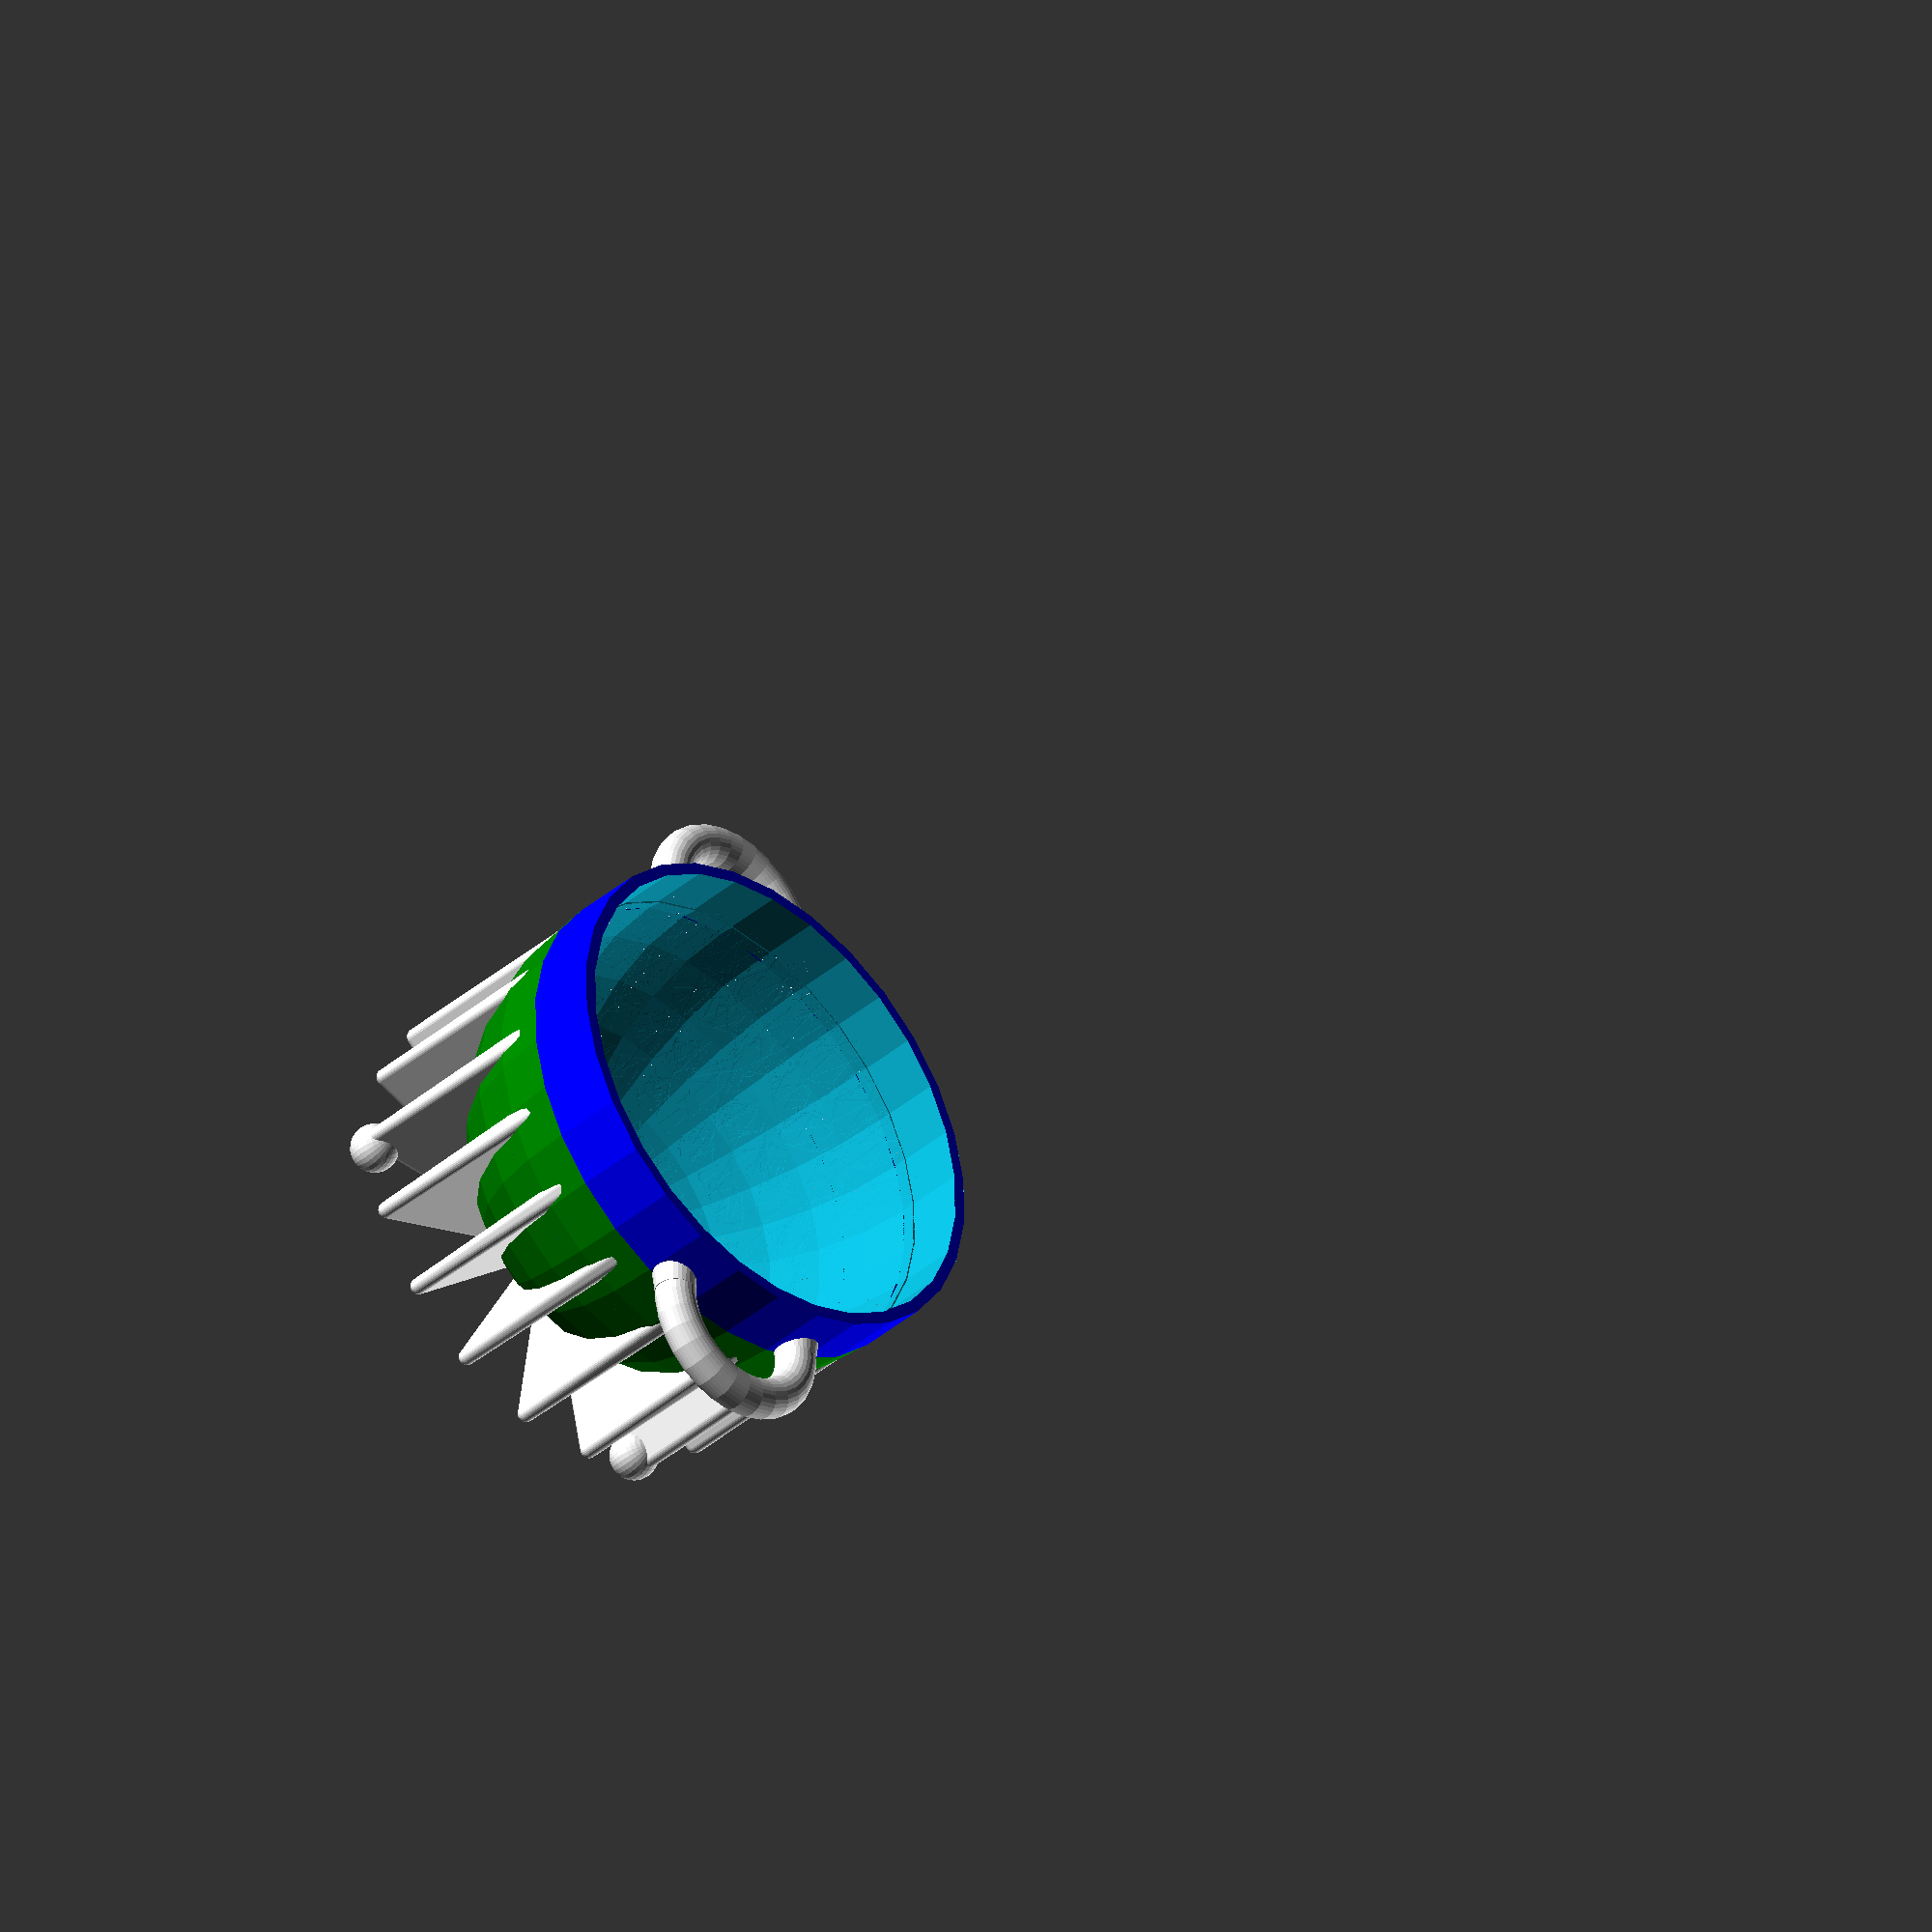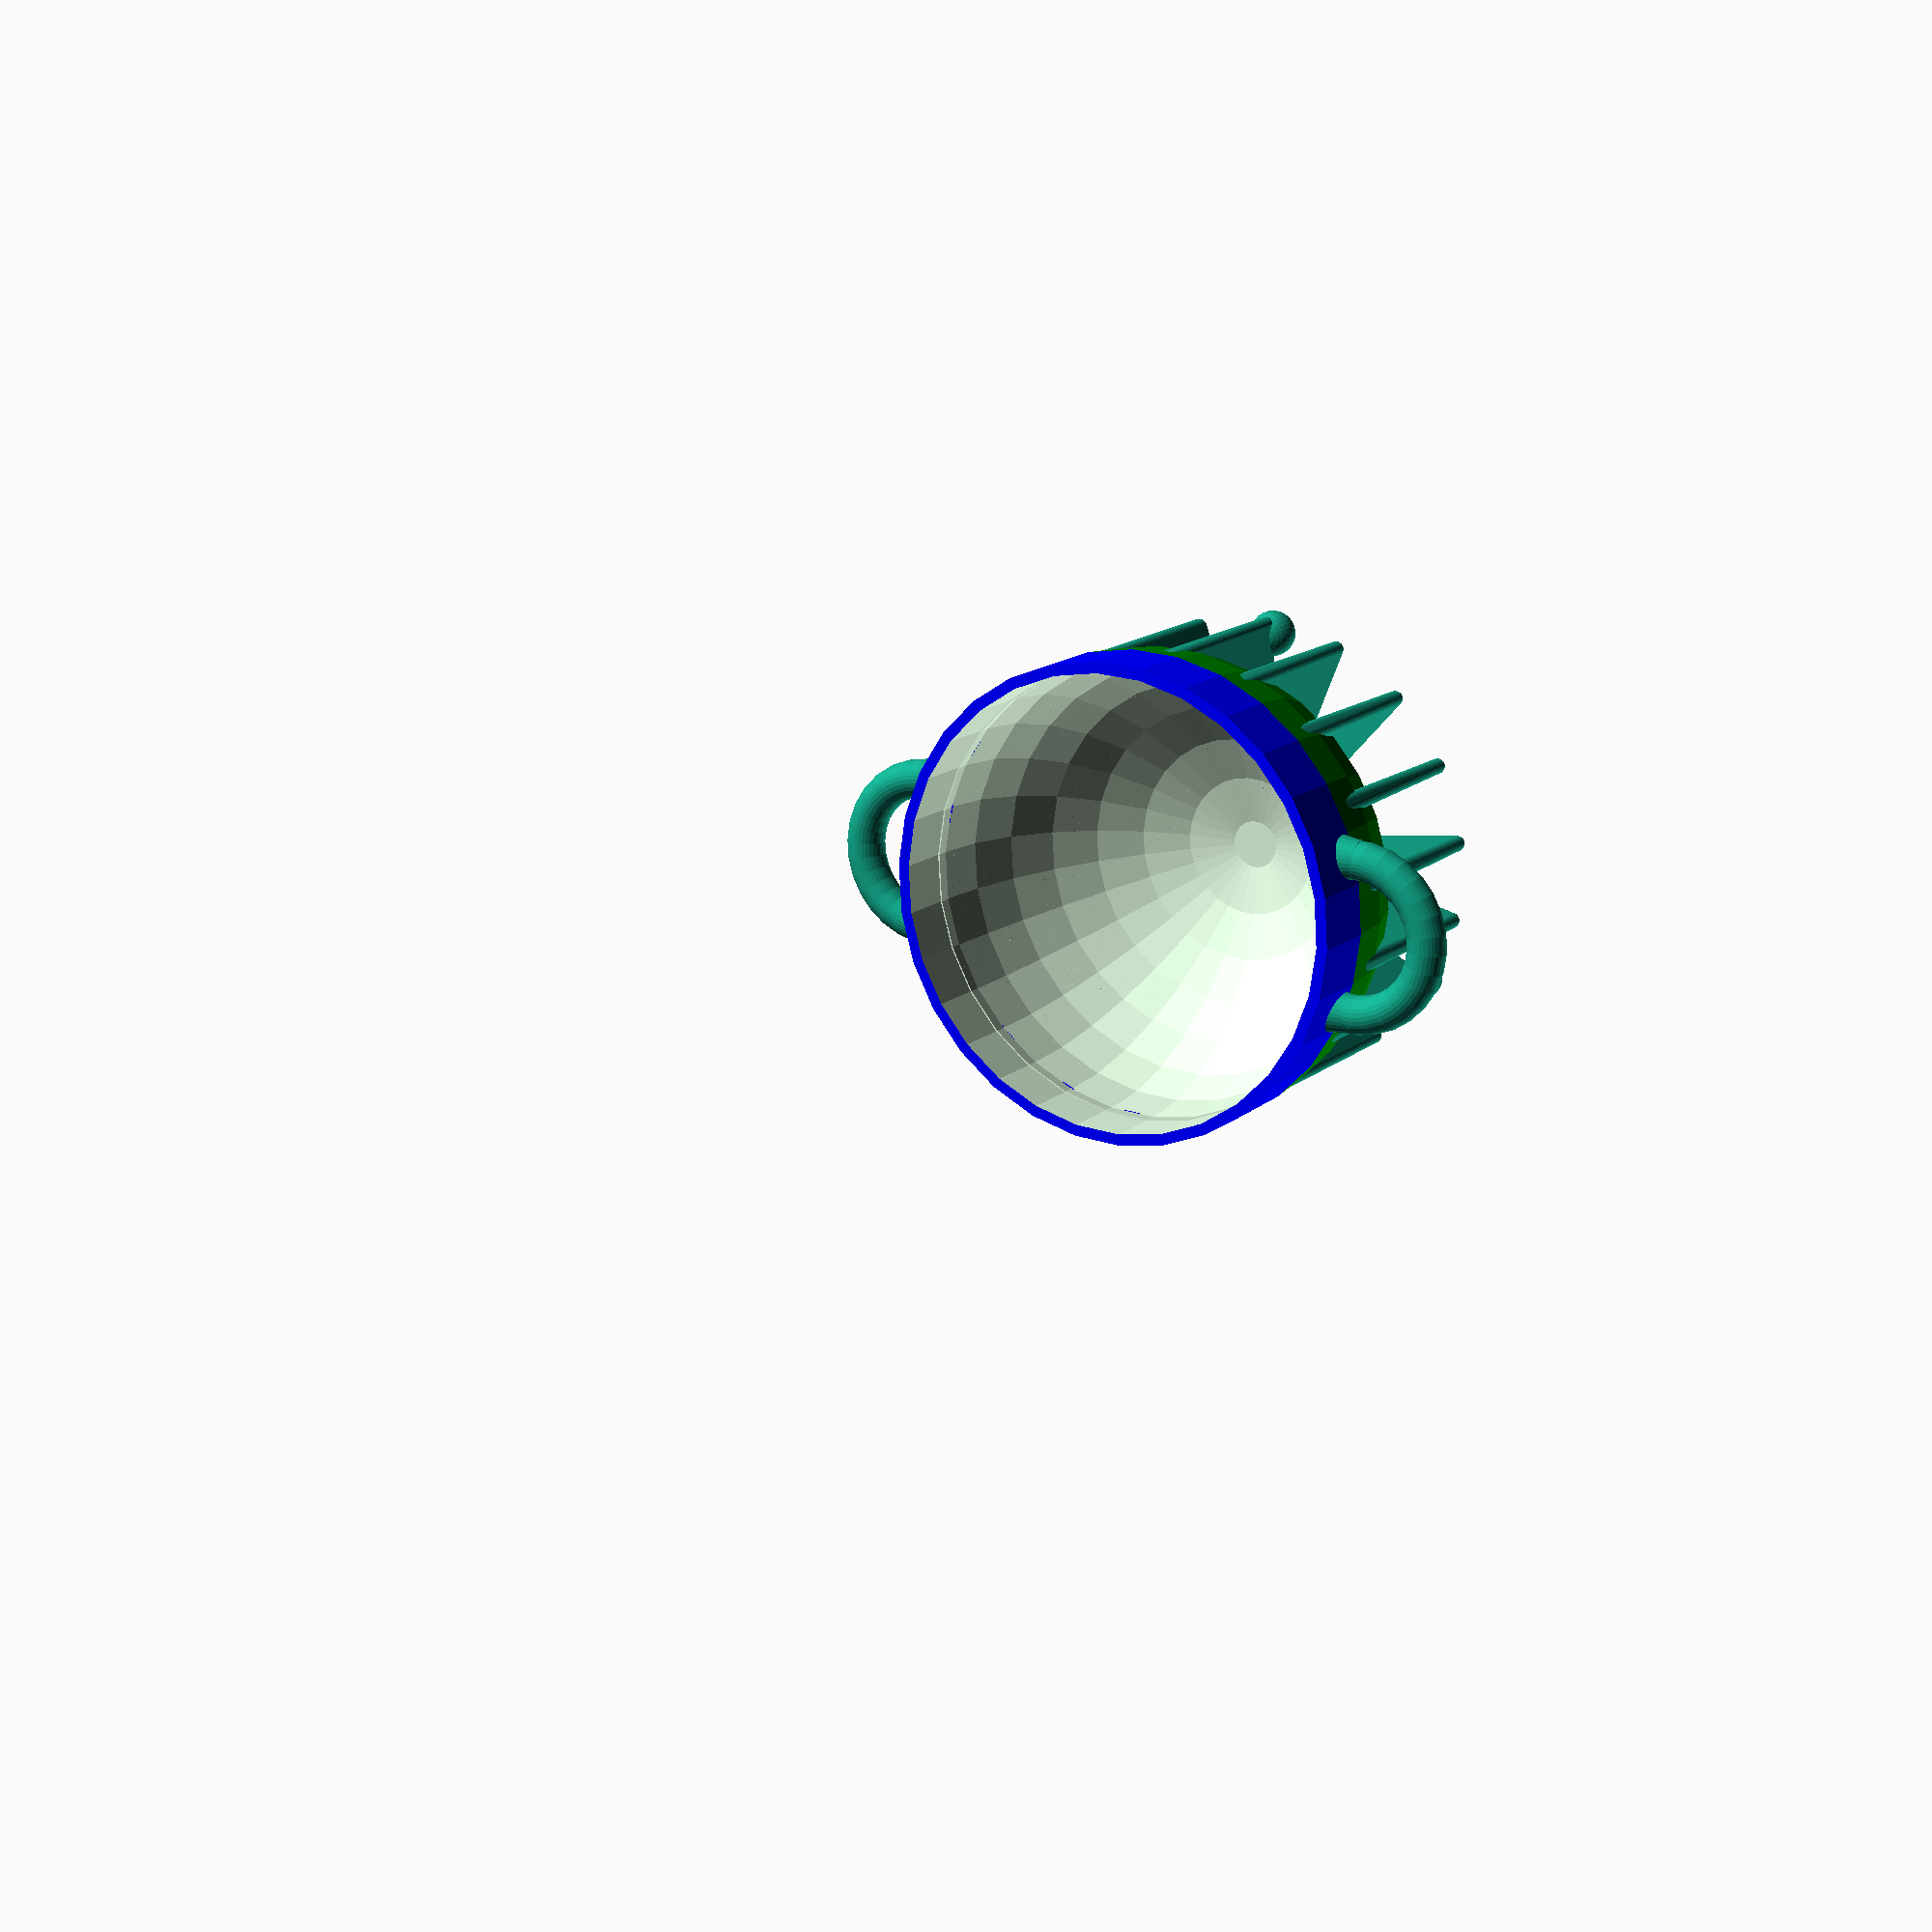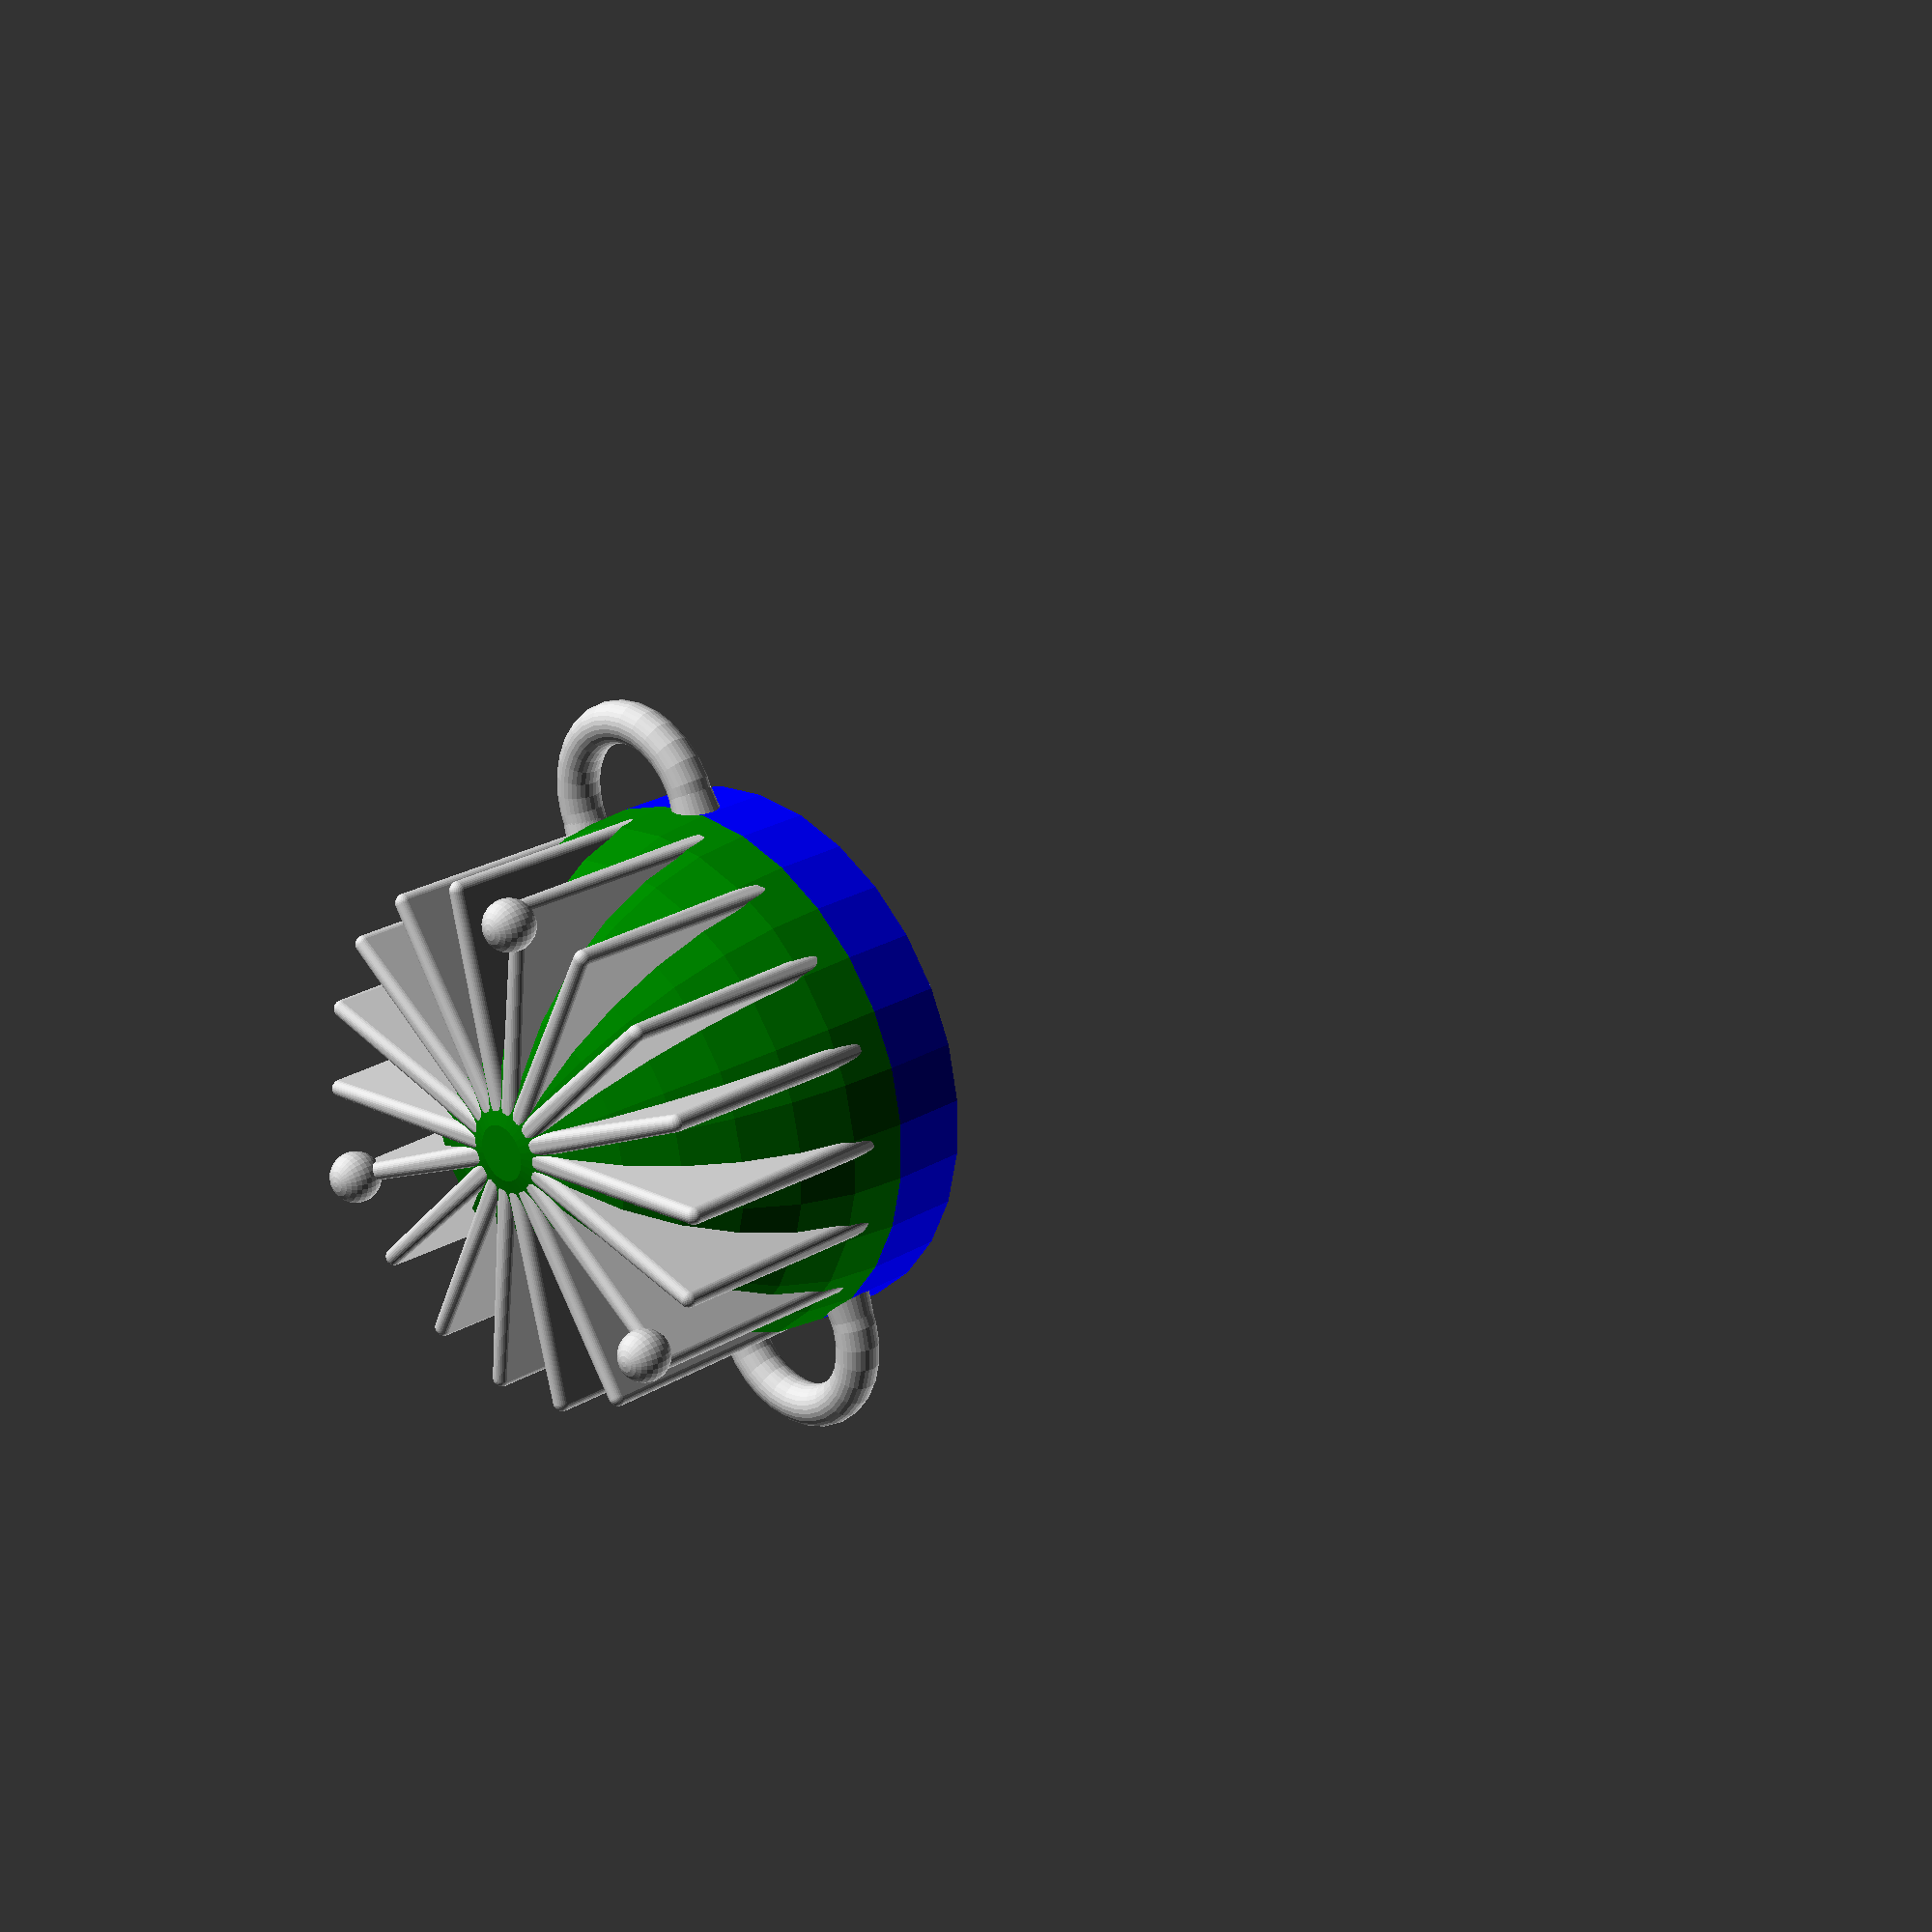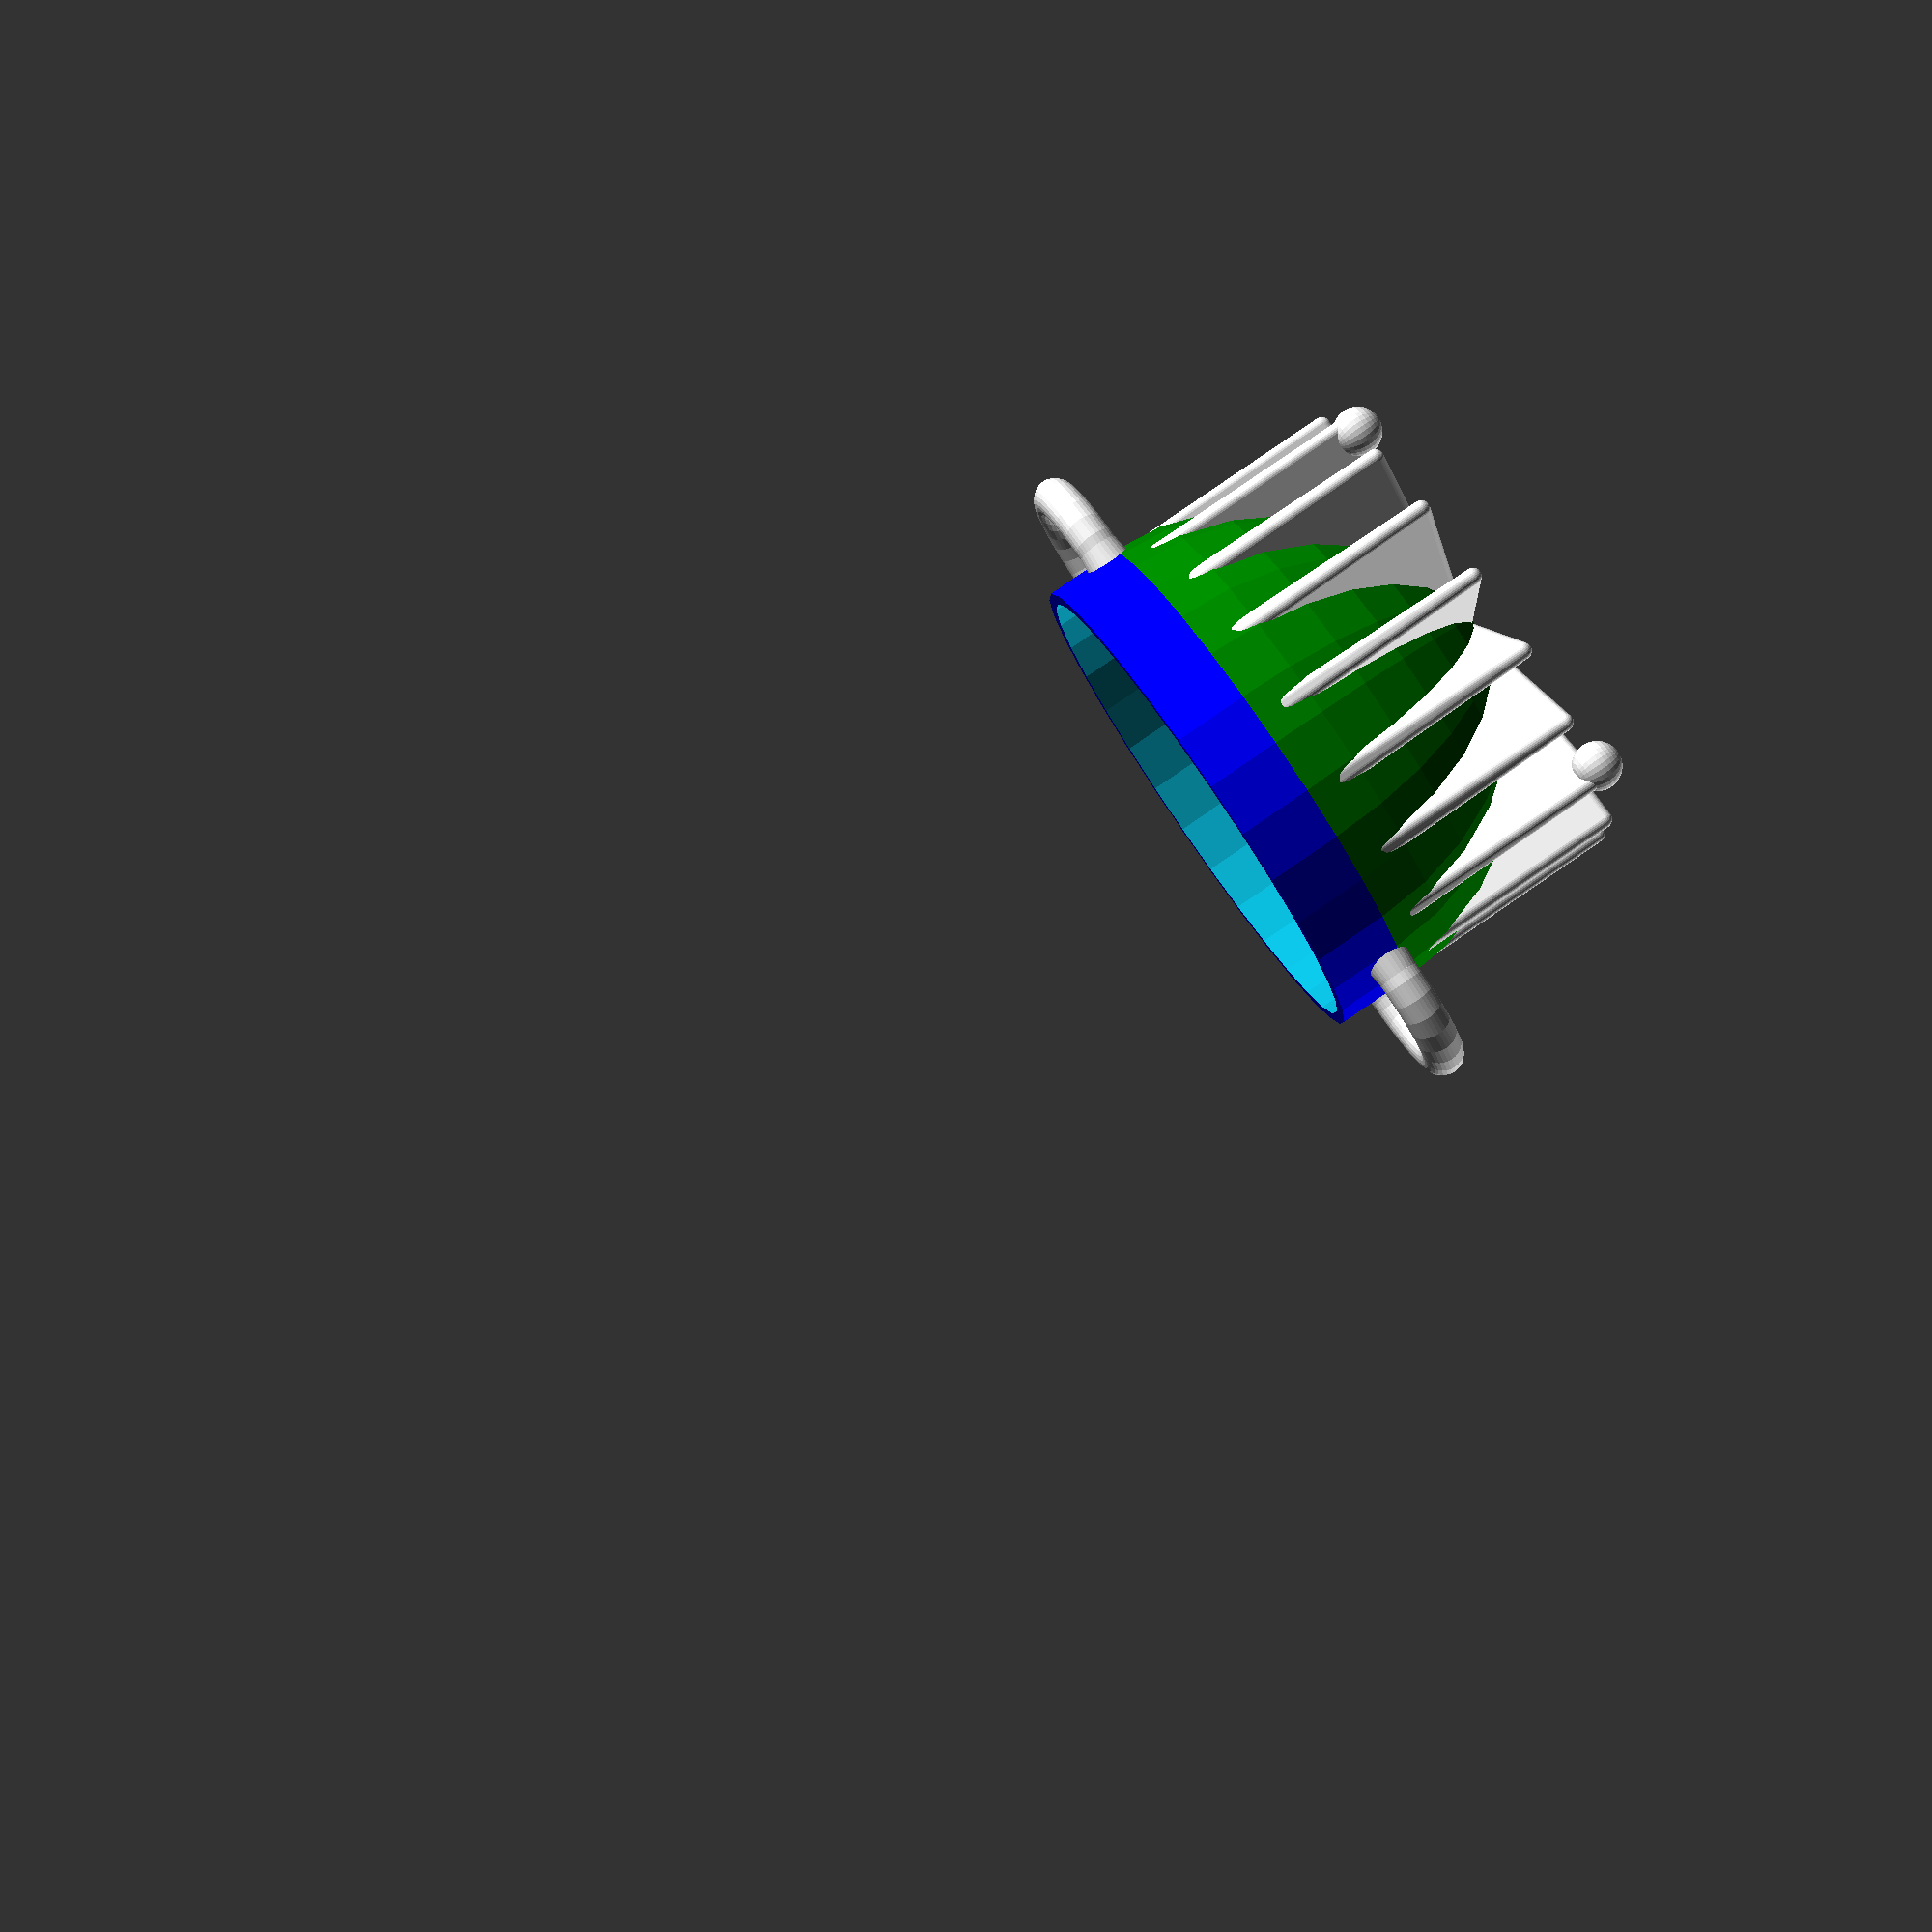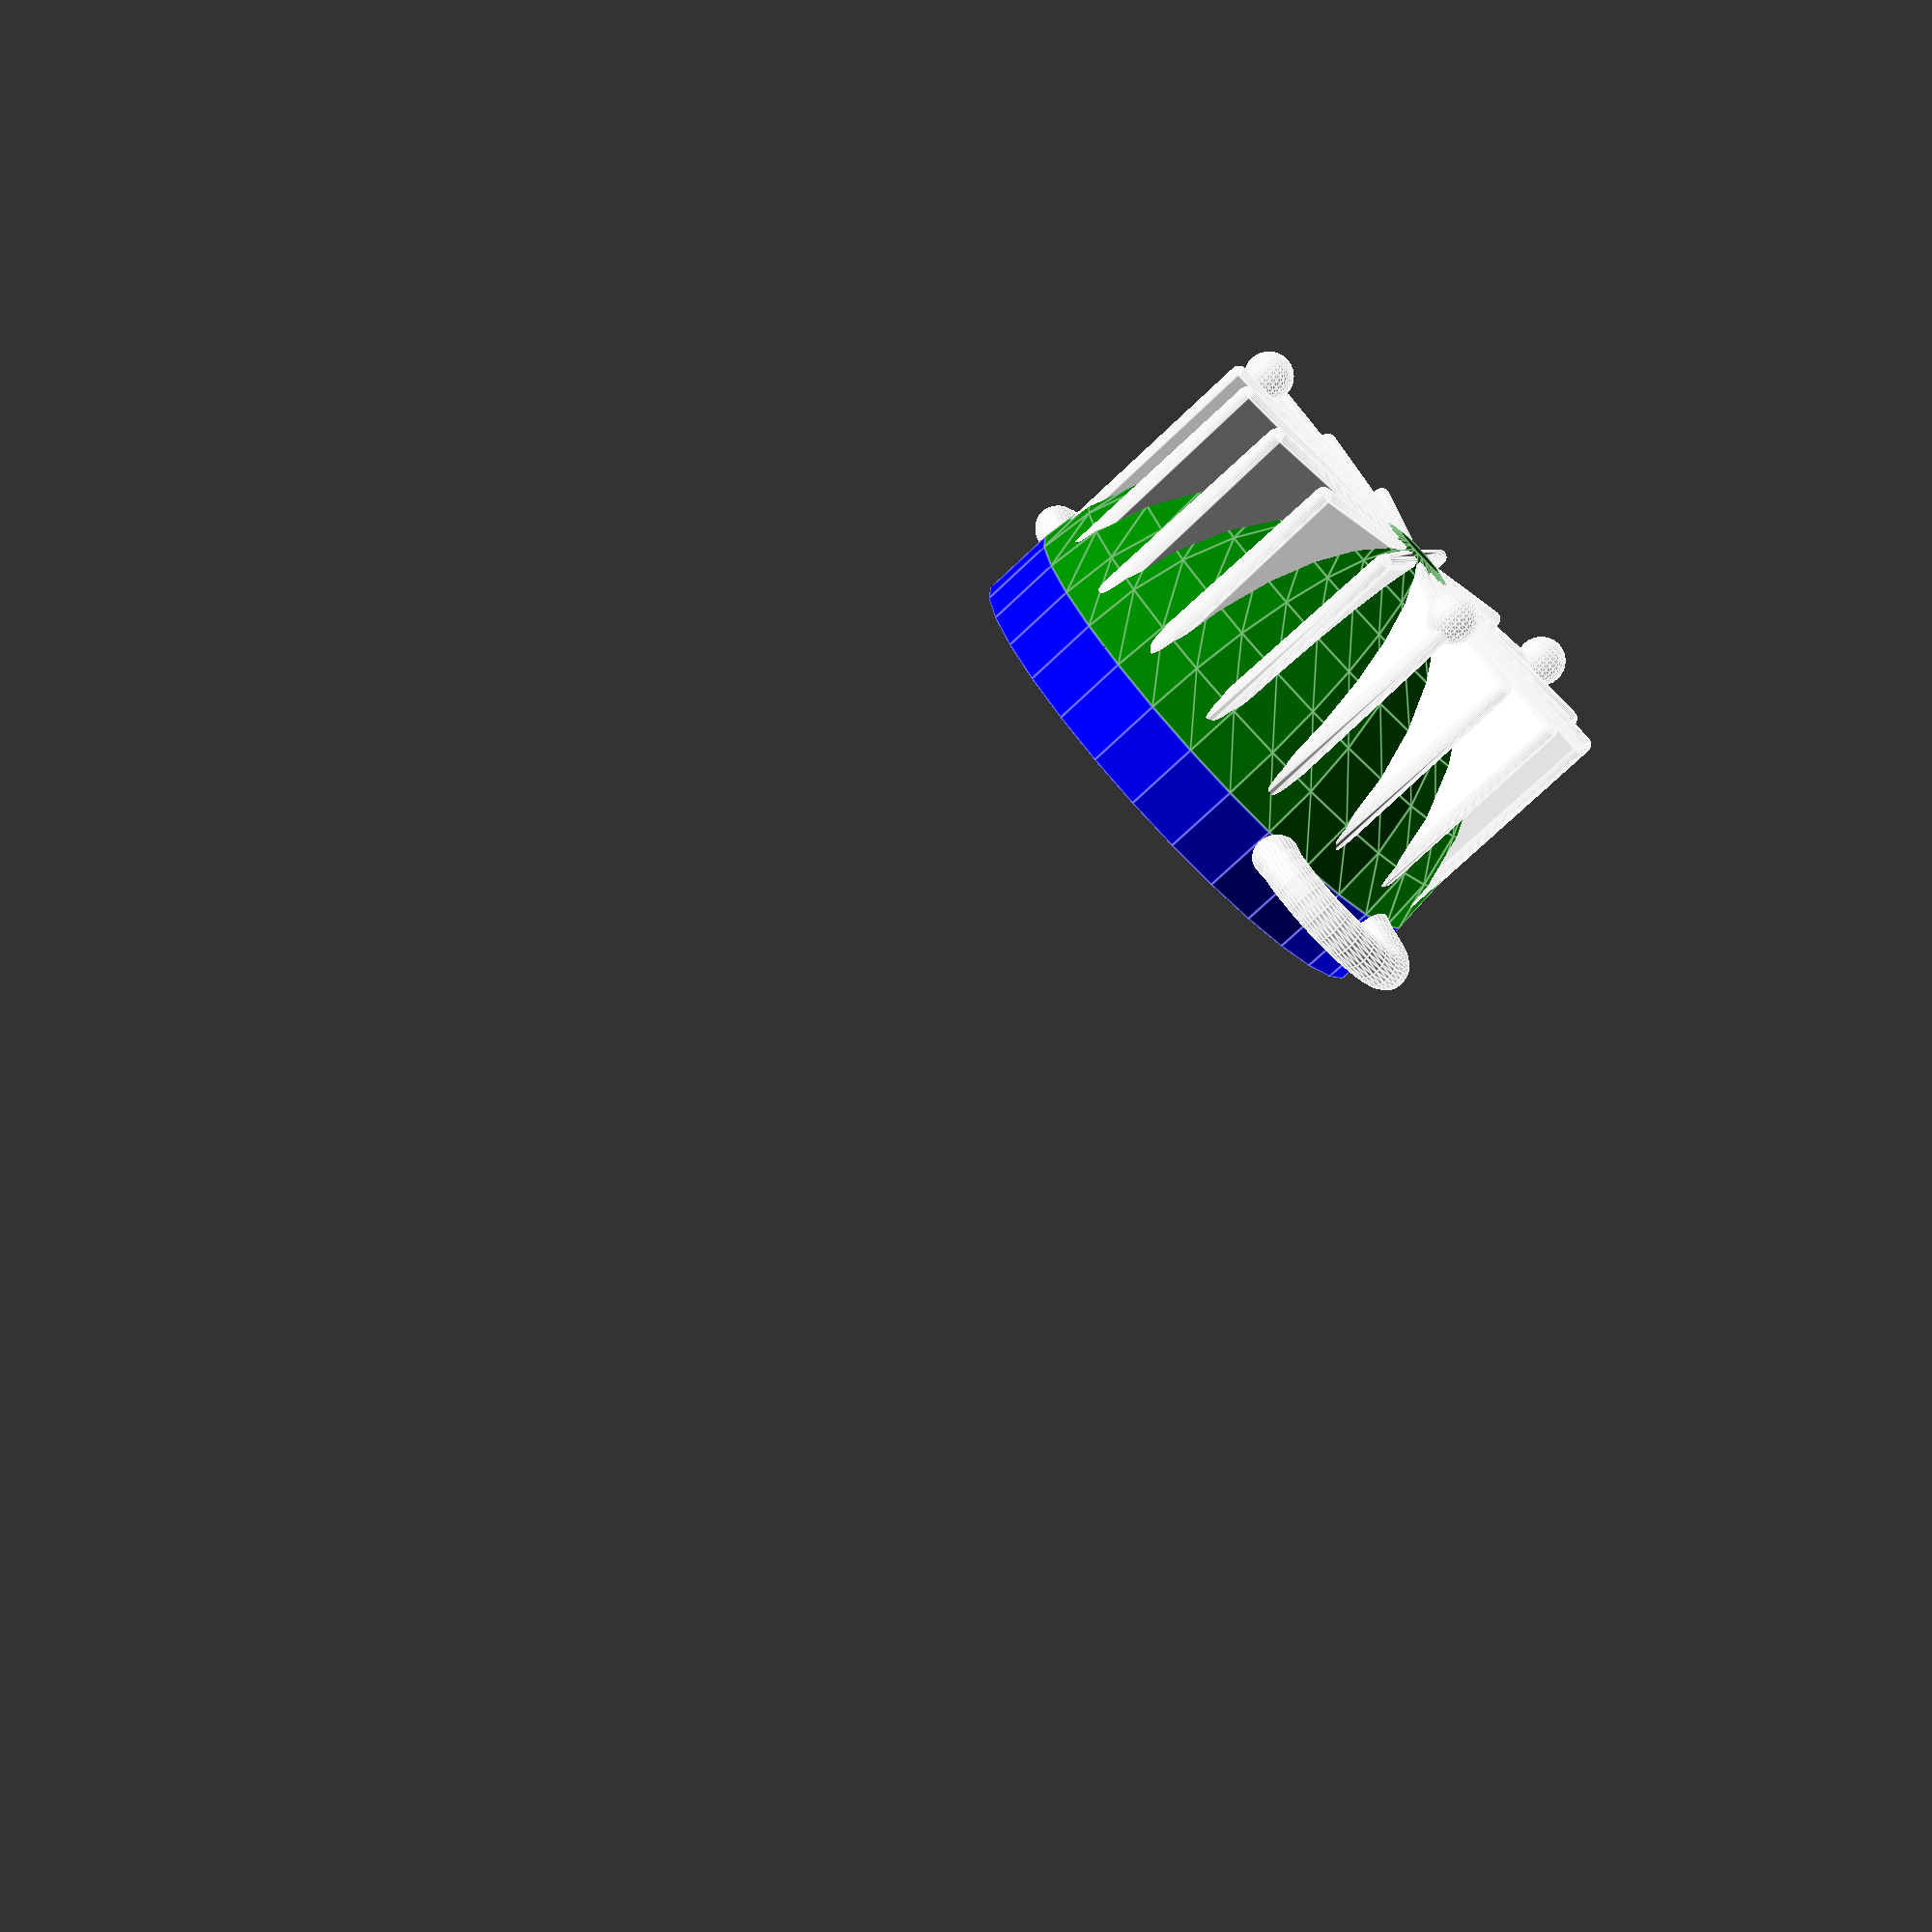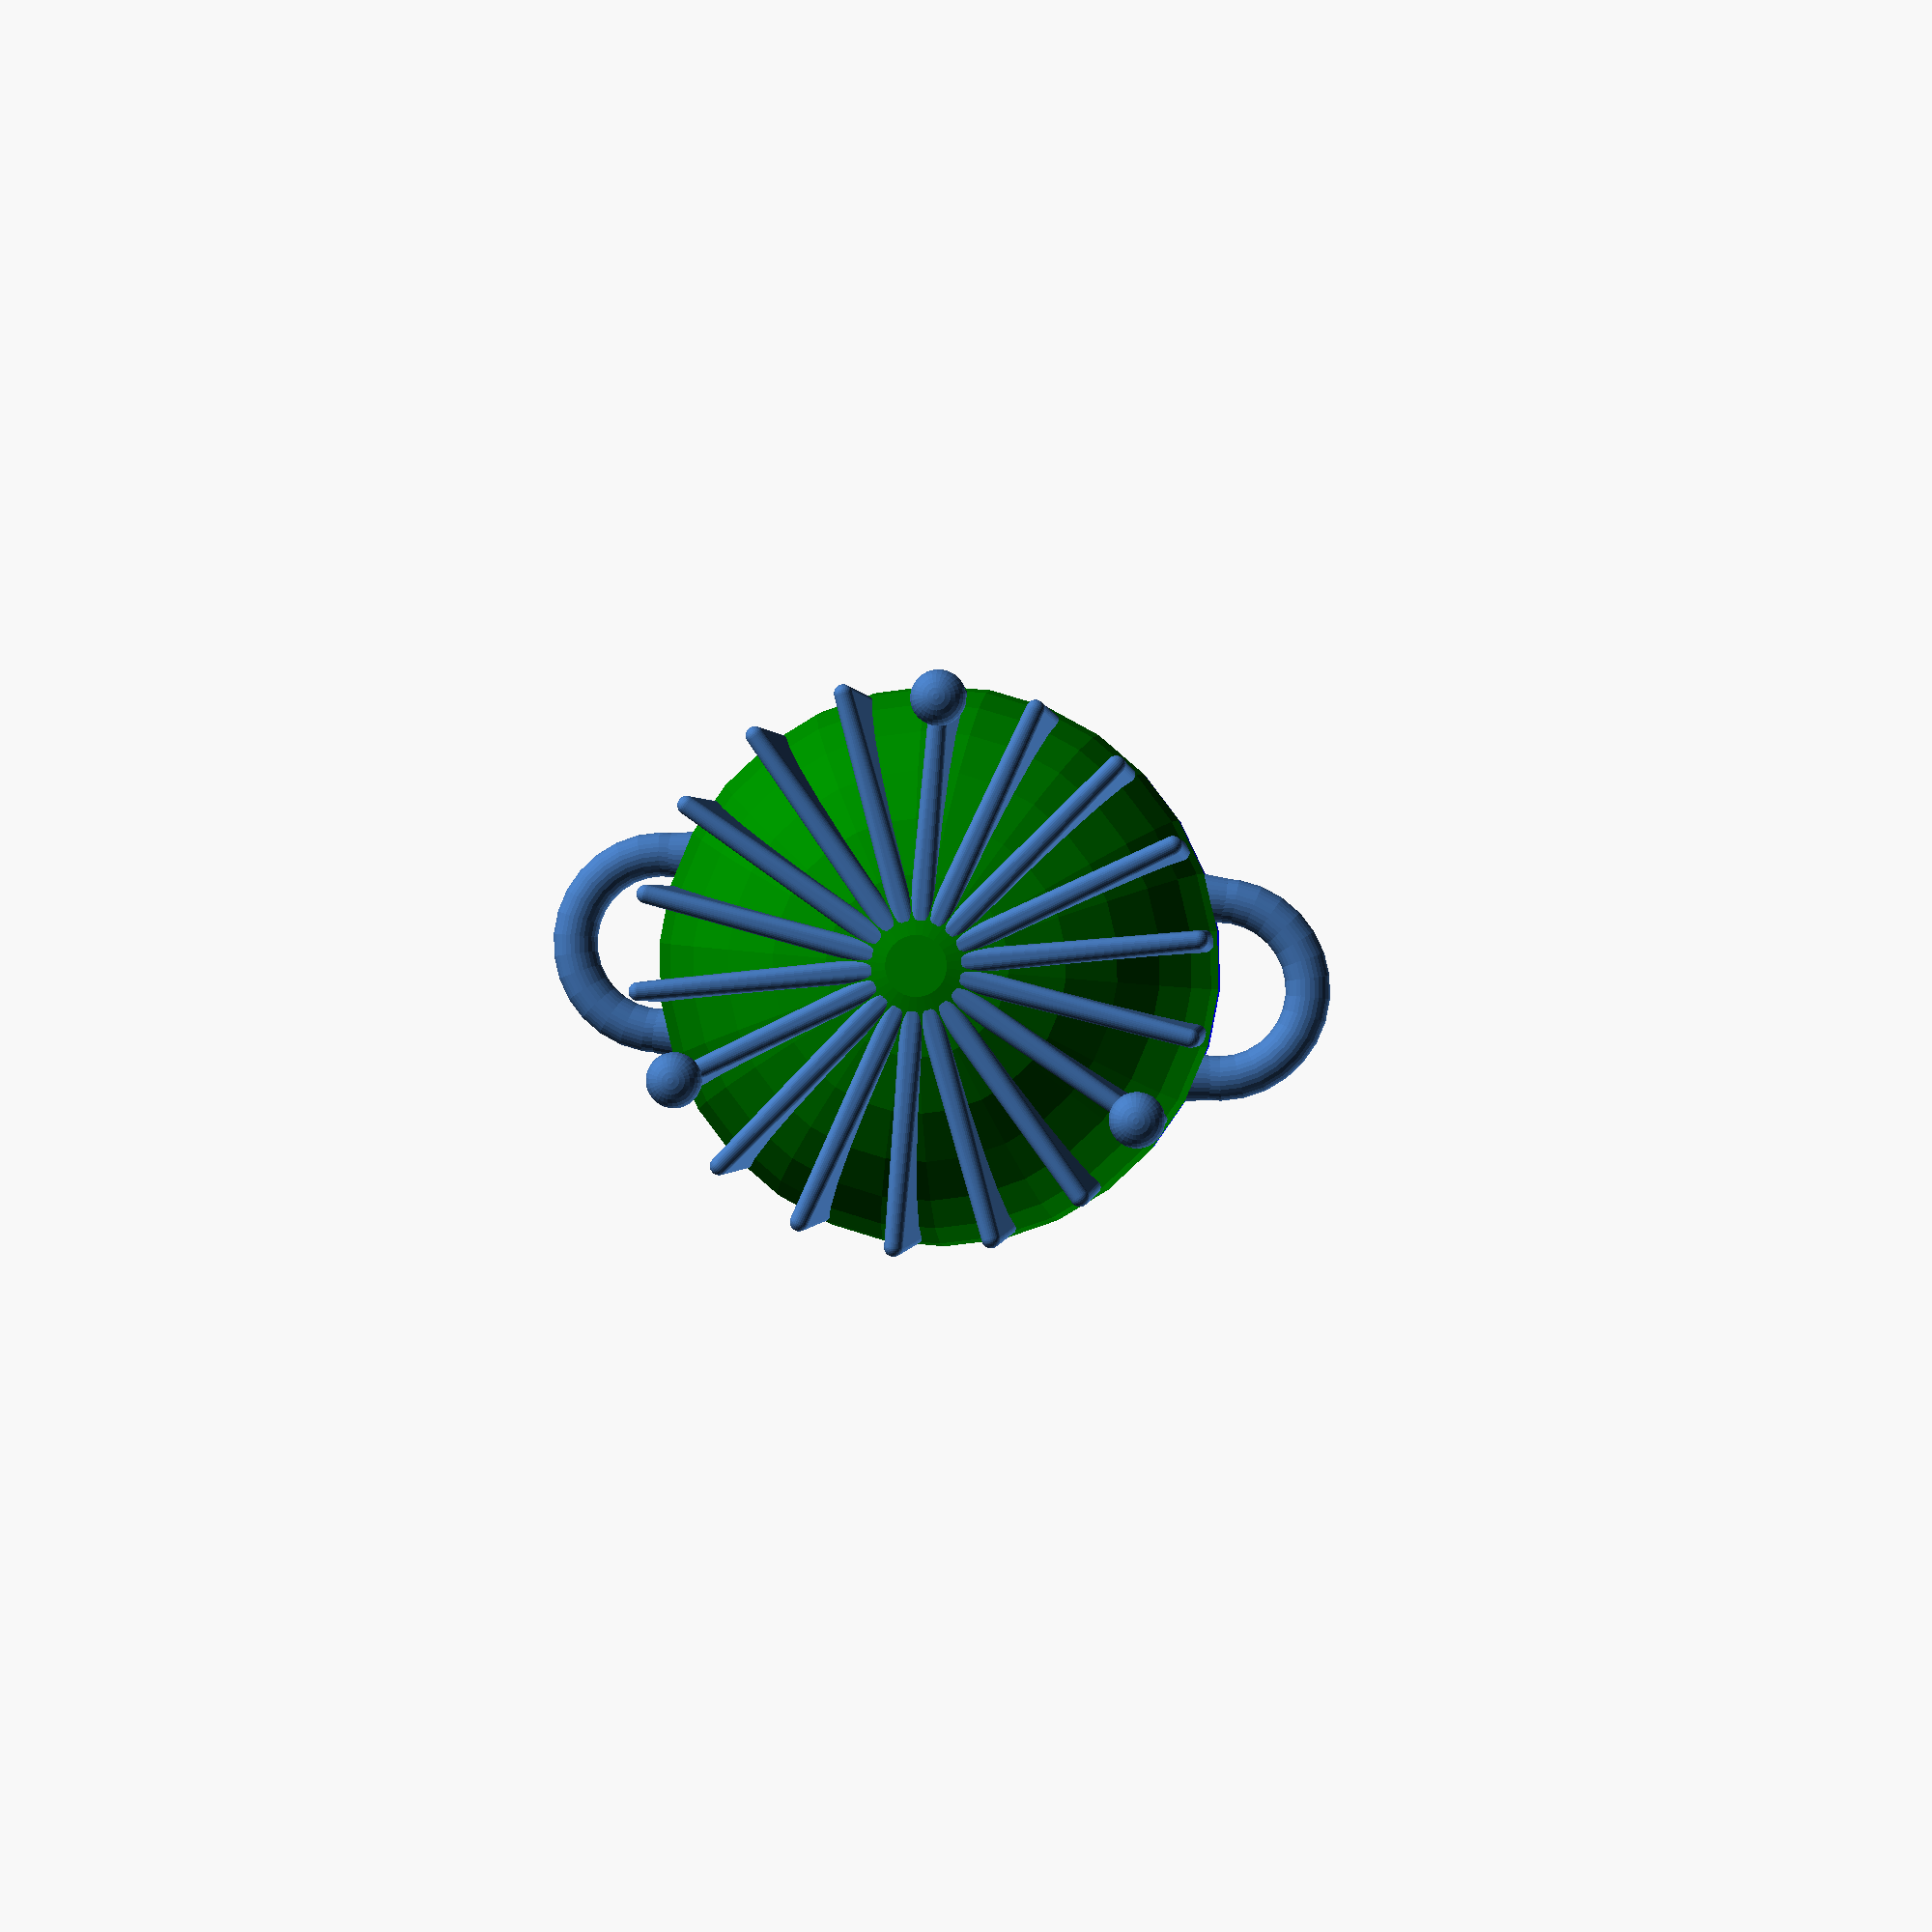
<openscad>


// Copyright Aditya Choksi, Cledden Obeng-Poku Kwanin, and Robert L. Read, 2024
// Released under CERN Strong-reciprocal Open Hardware License

// This is an attempt to make a new parametrized experimental apparatus
// for teting our ferrofluid check valve. It will be similar to the system
// that Veronica design in SolidWorks, but will use the improved, 360 degree design


excess_lip_scale_factor = 1.3;

PI = 3.141592;

// Currently if the Aspect Ratio is <= 1.0, the bot is not defined.
A = 1.3; // aspect ratio (pure number)
V_ml = 10;
V = ((V_ml*1000)*excess_lip_scale_factor); // cubic millimeters (thoushands of a mililter)
// This math done by Cledden...
// H = heigh will be a computed value
// S = height of the side 

// R = radius of the pot (mm)
// D = diaeter of the pot
// A = H/D
// H = R + S
// D = 2R
// VP = Vcy + Vhs (Total volume volume of hemisphere + volume of cylinder
// VP = PI * R^2 * (H - R) + 2/3 * PI * R^3
// ... collecting PI * R^2
// VP = PI * R^2 [(H-R) + 2/3 * R]
// ... substitute H = A * R
// VP = PI * R^2 [(A*R - R) + 2/3 *R]
// VP = PI * R^3 [(A - 1) + 2/3]
// VP = PI * R^3 [A - 1/3]
// R = pow(VP / (PI *(A - 1/3)),1/3)


function radius(A,V) = pow(V / (PI *(A - 1/3)),1/3);

function height(A,V) = A * radius(A,V);

function side(A,V) = height(A,V) - radius(A,V);

// In this case, A = H / (2R)
// V = H * PI * R^2 
// V = (A * 2R ) PI * R^2 =  2 * PI * AR^3
// R = pow(V / ( 2 * PI * A), 1/3);

function cyl_radius(A,V) = pow(V / ( 2 * PI * A), 1/3);
function cyl_height(A,V) = A*(2*cyl_radius(A,V));

echo(radius(A,V));
echo(height(A,V));

echo(cyl_radius(A,V));
echo(cyl_height(A,V));

radius_mm = radius(A,V);

wall_thickness = radius_mm/20;

base_scale_factor = 2;
height_scale_factor = 0.5;
extra_height = radius_mm/40;

lid_thickness = radius_mm/6;
lid_knob_height = radius_mm/8;
knob_scale_factor = 2;
lid_wall_size = sqrt(lid_thickness);
lid_scale_factor =  0.5;

lid_hook_height = radius_mm/6;
lid_hook_gap_tolerance = radius_mm/14;
lid_hook_thickness = radius_mm/30;
lid_hook_connector_height = radius_mm/60;
lid_extender_angle_scale = 0.9;

lid_handle_radius = radius_mm*0.6;
lid_handle_thickness = radius_mm/6;
lid_handle_wall_thickness = radius_mm/40;
lid_handle_scale_factor = 1.2;


conical_lid_scale_factor = 0.7;
conical_lid_height = radius_mm/0.8;

conical_end_height = radius_mm/4;
conical_end_scale_factor = 1.33;

pot_handle_radius = radius_mm/2.4;
pot_handle_thickness = radius_mm/6;
pot_handle_wall_thickness = radius_mm/40;
handle_position = -(radius_mm/6);

lid_distance_from_pot = radius_mm/1.2;

finWidth = wall_thickness;
// finLength = outer_rad/2;
// finHeight = 5;

legWidth = wall_thickness;
// legLength = outer_rad/2;
// legHeight = 5;
legBallRadius = radius_mm/10;


//ptype = "flatbottom";
//ptype = "flatbottom_with_fins";
//ptype = "roundbottom";
//ptype = "roundbottom_with_fins";
//ptype = "roundbottom_with_handles";
ptype = "roundbottom_with_fins_and_handles";
// ptype = "none";

ltype = "none";
//ltype = "flat_lid";
// ltype = "solidconical";
//ltype = "hollowconical";
//ltype = "hollowconicalwithconcavelid";


// set resolution here
$fn=30;

module roundedFin(Fw,Fl,Fh){
    color ("red")
    //cube([Fw,Fl,Fh],center=true);
    resize(newsize=[Fw,Fl,Fh])
        sphere(Fh);
}

module cubeFin(Fw,Fl,Fh){
    color ("purple")
    cube([Fw,Fl,Fh],center=true);
}


module radialFin(r,angle) {
    ro = r + wall_thickness;
    finLength = ro/2;
    finHeight = ro;
        rotate([0,0,angle])
        translate([0,ro-finLength/2,-finHeight/2])
        roundedFin(finWidth*3,finLength*1.5,finHeight);
}


module legFin(r,angle) {
    ro = r + wall_thickness;
    legLength = ro/2;
    legHeight = ro;
    rotate([0,0,angle])
    translate([0,ro-legLength/2,-ro/2])
    union() {
        //cubeFin(legWidth,legLength,legHeight);
        translate([0,legLength/2 - legBallRadius,-legHeight/2])
        sphere(legBallRadius);
    }
}


module radialFins(r,num) {
    delta = 360 / num;
    for ( i = [0:1:num-1]) {
       radialFin(r,delta*i);
    }
}
module legFins(r,num) {
    delta = 360 / num;
    for ( i = [0:1:num-1]) {
       legFin(r,delta*i);
    }
}
module triangularFins(r,num) {
    delta = 360 / num;
    for ( i = [0:1:num-1]) {
       triangularFinMK(r,delta*i);
    }
}

module roundBottomOutside(A,V) {
    radius_mm = radius(A,V);
    side_h = side(A,V);
     union () {
        color ("green")
        difference() {
            sphere (radius_mm+wall_thickness);
            translate([0,0,radius_mm*2])
            cube(radius_mm*4,center=true);
        }
        color("blue")
        cylinder (h=side_h,r1=radius_mm+wall_thickness,r2=radius_mm+wall_thickness);
    }
}
module roundBottomPot(A,V) {
   radius_mm = radius(A,V);
   side_h = side(A,V);
   difference() {    
        roundBottomOutside(A,V);
        union () {
            sphere (r = radius_mm);
            translate([0,0,1])
            cylinder (h=side_h+1,r1 =radius_mm, 
            r2= radius_mm);
        }
    }
}

module roundBottomPotWithFins(A,V) {
    radius_mm = radius(A,V);
    roundBottomPot(A,V);

    difference() {
        union() {
            legFins(radius_mm,3);
            triangularFins(radius_mm,18);
            //radialFins(radius_mm,12);
        }
        roundBottomOutside(A,V);
    }
}

module roundBottomPotWithHandles(A,V){
    radius_mm = radius(A,V);
     side_h = side(A,V);
    roundBottomPot(A,V);
    
    union(){
        roundBottomPot(A,V);
        difference(){
            union(){
                translate([-radius_mm-wall_thickness+0.01,0,side_h+handle_position-(pot_handle_thickness/2)])
                    leftpothandle();
                translate([-radius_mm-wall_thickness+0.01,-pot_handle_radius+(radius_mm/12),side_h+handle_position-(pot_handle_thickness/2)])
                rotate([0,90,0])
                cylinder(conical_end_height,pot_handle_thickness/2,(pot_handle_thickness/2)*conical_end_scale_factor);
                translate([-radius_mm-wall_thickness+0.01,pot_handle_radius-(radius_mm/12),side_h+handle_position-(pot_handle_thickness/2)])
                rotate([0,90,0])
                cylinder(conical_end_height,pot_handle_thickness/2,(pot_handle_thickness/2)*conical_end_scale_factor);
            }
        cylinder (h=side_h*2,r1=radius_mm+wall_thickness,r2=radius_mm+wall_thickness,center=true);
        }
        difference(){
            union(){
                translate([radius_mm+wall_thickness-0.01,0,side_h+handle_position-(pot_handle_thickness/2)])
                rightpothandle();
                 translate([radius_mm+wall_thickness-0.01,pot_handle_radius-(radius_mm/12),side_h+handle_position-(pot_handle_thickness/2)])
                rotate([0,-90,0])
                cylinder(conical_end_height,pot_handle_thickness/2,(pot_handle_thickness/2)*conical_end_scale_factor);
                translate([radius_mm+wall_thickness-0.01,-pot_handle_radius+(radius_mm/12),side_h+handle_position-(pot_handle_thickness/2)])
                rotate([0,-90,0])
                cylinder(conical_end_height,pot_handle_thickness/2,(pot_handle_thickness/2)*conical_end_scale_factor);
            }
            cylinder (h=side_h*2,r1=radius_mm+wall_thickness,r2=radius_mm+wall_thickness,center=true);
        }
    }
}
module roundBottomPotWithHandlesAndFins(A,V){
    radius_mm = radius(A,V);
     side_h = side(A,V);
    roundBottomPotWithFins(A,V);
    
    union(){
        roundBottomPotWithFins(A,V);
        difference(){
            union(){
                translate([-radius_mm-wall_thickness+0.01,0,side_h+handle_position-(pot_handle_thickness/2)])
                    leftpothandle();
                translate([-radius_mm-wall_thickness+0.01,-pot_handle_radius+(radius_mm/12),side_h+handle_position-(pot_handle_thickness/2)])
                rotate([0,90,0])
                cylinder(conical_end_height,pot_handle_thickness/2,(pot_handle_thickness/2)*conical_end_scale_factor);
                translate([-radius_mm-wall_thickness+0.01,pot_handle_radius-(radius_mm/12),side_h+handle_position-(pot_handle_thickness/2)])
                rotate([0,90,0])
                cylinder(conical_end_height,pot_handle_thickness/2,(pot_handle_thickness/2)*conical_end_scale_factor);
            }
        cylinder (h=side_h*2,r1=radius_mm+wall_thickness,r2=radius_mm+wall_thickness,center=true);
        }
        difference(){
            union(){
                translate([radius_mm+wall_thickness-0.01,0,side_h+handle_position-(pot_handle_thickness/2)])
                rightpothandle();
                 translate([radius_mm+wall_thickness-0.01,pot_handle_radius-(radius_mm/12),side_h+handle_position-(pot_handle_thickness/2)])
                rotate([0,-90,0])
                cylinder(conical_end_height,pot_handle_thickness/2,(pot_handle_thickness/2)*conical_end_scale_factor);
                translate([radius_mm+wall_thickness-0.01,-pot_handle_radius+(radius_mm/12),side_h+handle_position-(pot_handle_thickness/2)])
                rotate([0,-90,0])
                cylinder(conical_end_height,pot_handle_thickness/2,(pot_handle_thickness/2)*conical_end_scale_factor);
            }
            cylinder (h=side_h*2,r1=radius_mm+wall_thickness,r2=radius_mm+wall_thickness,center=true);
        }
    }
}

module flatBottomPot (A,V) {
    outer_rad = cyl_radius(A,V) + wall_thickness;
    echo("outer_rad");
    echo(outer_rad);
    pot_height = cyl_height(A,V);
    union(){
        difference () {
            cylinder (h=    pot_height, r=outer_rad, center = true);
            translate ([0,0,(wall_thickness+(extra_height/2))])
            cylinder (h=pot_height+extra_height, r1=(outer_rad-wall_thickness), r2 =(outer_rad-wall_thickness), center=true);
        
        }
        
        difference(){
             union(){
                 translate([-outer_rad+wall_thickness+0.01,0,(pot_height/2)+handle_position-(pot_handle_thickness/2)])
                    leftpothandle();
                 translate([-outer_rad+wall_thickness+0.01,-pot_handle_radius+(outer_rad/12),(pot_height/2)+handle_position-(pot_handle_thickness/2)])
                 rotate([0,90,0])
                 cylinder(conical_end_height,pot_handle_thickness/2,(pot_handle_thickness/2)*conical_end_scale_factor);
                 translate([-outer_rad+wall_thickness+0.01,pot_handle_radius-(outer_rad/12),(pot_height/2)+handle_position-(pot_handle_thickness/2)])
                 rotate([0,90,0])
                 cylinder(conical_end_height,pot_handle_thickness/2,(pot_handle_thickness/2)*conical_end_scale_factor);
            }
         cylinder (h=(pot_height/2)*2,r1=outer_rad-wall_thickness,r2=outer_rad-wall_thickness,center=true);
        }
        difference(){
             union(){
                 translate([outer_rad-wall_thickness-0.01,0,(pot_height/2)+handle_position-(pot_handle_thickness/2)])
                 rightpothandle();
                 translate([outer_rad-wall_thickness-0.01,pot_handle_radius-(outer_rad/12),(pot_height/2)+handle_position-(pot_handle_thickness/2)])
                 rotate([0,-90,0])
                 cylinder(conical_end_height,pot_handle_thickness/2,(pot_handle_thickness/2)*conical_end_scale_factor);
                 translate([outer_rad-wall_thickness-0.01,-pot_handle_radius+(outer_rad/12),(pot_height/2)+handle_position-(pot_handle_thickness/2)])
                 rotate([0,-90,0])
                 cylinder(conical_end_height,pot_handle_thickness/2,(pot_handle_thickness/2)*conical_end_scale_factor);
            }
            cylinder (h=(pot_height/2)*2,r1=outer_rad-wall_thickness,r2=outer_rad-wall_thickness,center=true);
        }     
    }
}

module flatBottomPotOutside () {
    difference () {
        cylinder (h=    pot_height, r=outer_rad, center = true);
    }
}
module flatBottomPotWithFins() {
    flatBottomPot();
    difference() {
        radialFins(16);
        flatBottomPotOutside();
    }
}

module concavehandleshell (){
    radius_mm = radius(A,V);
    difference(){
        scale([1,1,lid_scale_factor])
            sphere(radius_mm*conical_lid_scale_factor);

        translate([0,0,radius_mm*conical_lid_scale_factor])
        cube((radius_mm*conical_lid_scale_factor)*2, center = true);
    }
}

module conicalknob() {
    rotate ([180,0,0])
    translate ([0,0,lid_thickness*0.01])
    cylinder (h= lid_knob_height, r1=(lid_thickness),r2=lid_thickness*knob_scale_factor);
}

module lidhookextender() {
    radius_mm = radius(A,V);
    difference(){

        cylinder(h = lid_hook_height, r2 = radius_mm - lid_hook_gap_tolerance, r1 = (radius_mm - lid_hook_gap_tolerance)*lid_extender_angle_scale, center=true);

        cylinder(h = lid_hook_height*6, r2 = (radius_mm - lid_hook_gap_tolerance)-lid_hook_thickness, r1 = ((radius_mm - lid_hook_gap_tolerance)*lid_extender_angle_scale)-lid_hook_thickness, center=true);
    }
}

module lidhookconnector() {
        radius_mm = radius(A,V);
    difference(){
        
            cylinder(h = lid_hook_connector_height, r = radius_mm,center=true);
            cylinder(h = lid_hook_connector_height*6, r = (radius_mm - lid_hook_gap_tolerance)*lid_extender_angle_scale,center=true);
    }
}

module lidhook(){
    union() {
        lidhookextender();
        translate([0,0,-lid_hook_height/10])
        lidhookconnector();
    }
}

module flatLid (inner_rad) {
    outer_rad = inner_rad+wall_thickness;
    union () {
        cylinder (h= lid_thickness, r=outer_rad, center = true);
        conicalknob();
        difference () {
            cylinder (h=lid_thickness*2, r1=(inner_rad), r2 =(inner_rad));    
            cylinder (h=(lid_thickness+extra_height), r1=(inner_rad-lid_thickness), r2 =(inner_rad-lid_thickness));
        }
     } 
}

module solidconicalLid (inner_rad) {
    outer_rad = inner_rad+wall_thickness;
    union () {
//        cylinder (h=lid_thickness, r=outer_rad, center = true);
          conicalknob();
          cylinder (h=conical_lid_height, r1=(outer_rad*conical_lid_scale_factor), r2 =(outer_rad));  
          translate([0,0,conical_lid_height])
          lidhook(); 
     } 
}


module hollowconicalLid (inner_rad) {
    outer_rad = inner_rad+wall_thickness;
    union () {
//        cylinder (h=lid_thickness, r=outer_rad, center = true);
        conicalknob();
        difference(){
            cylinder (h=conical_lid_height, r1=(outer_rad*conical_lid_scale_factor), r2 =(outer_rad));
            translate([0,0,lid_thickness*0.55])
            cylinder (h=conical_lid_height-lid_wall_size, r1=(outer_rad*conical_lid_scale_factor)-(lid_wall_size), r2 =(outer_rad)-(lid_wall_size));
        }
        translate([0,0,conical_lid_height])
        lidhook();
     }
}

module concaveconicalLid(inner_rad){
    outer_rad = inner_rad+wall_thickness;
    radius_mm = radius(A,V);
    
    union(){
        difference(){
            union () {
//        cylinder (h=lid_thickness, r=outer_rad, center = true);
//        conicalknob(); 
                difference(){
                    scale([1,1,lid_scale_factor])
                        sphere(radius_mm*conical_lid_scale_factor);
                    translate([0,0,-radius_mm*conical_lid_scale_factor])
                    cube((radius_mm*conical_lid_scale_factor)*2, center = true);
                }
                difference(){
                    cylinder (h=conical_lid_height, r1=(outer_rad*conical_lid_scale_factor), r2 =(outer_rad));
                    translate([0,0,lid_thickness*0.55])
                    cylinder (h=conical_lid_height-lid_wall_size, r1=(outer_rad*conical_lid_scale_factor)-(lid_wall_size), r2 =(outer_rad)-(lid_wall_size));
                }
                translate([0,0,conical_lid_height])
                lidhook();
            }
            scale([1,1,lid_scale_factor])
                sphere((radius_mm*conical_lid_scale_factor)-lid_wall_size);
        }
        difference(){
            union(){
                rotate([0,90,0])
                scale([lid_handle_scale_factor,1,1])
                translate([-(radius_mm*conical_lid_scale_factor)/2,0,0])
                lidhandleshell();
                translate([0,-(radius_mm*conical_lid_scale_factor)/1.8,0])
                rotate([25,0,0])
                cylinder(conical_end_height,lid_handle_thickness/2.1,(lid_handle_thickness/2)*conical_end_scale_factor);
               translate([0,(radius_mm*conical_lid_scale_factor)/1.8,0])
                rotate([-25,0,0])
                cylinder(conical_end_height,lid_handle_thickness/2.1,(lid_handle_thickness/2)*conical_end_scale_factor);
            }
            difference(){
                cylinder (h=conical_lid_height, r1=(outer_rad*conical_lid_scale_factor), r2 =(outer_rad));  
                scale([1,1,lid_scale_factor])
                sphere(radius_mm*conical_lid_scale_factor);
                scale([1,1,lid_scale_factor])
                sphere((radius_mm*conical_lid_scale_factor)-lid_wall_size);
                    translate([0,0,-radius_mm*conical_lid_scale_factor])
                    cube((radius_mm*conical_lid_scale_factor)*2, center = true);
            }
        }

    }
}



module lidhandleshell (){
    rotate_extrude(angle=360) {
        //difference(){
            translate([lid_handle_radius - lid_handle_thickness/2, 0])
                circle(d=lid_handle_thickness);
            //translate([lid_handle_radius - lid_handle_thickness/2, 0])
                //circle(d=lid_handle_thickness - lid_handle_wall_thickness);
        //}
    }
}

module pothandleshell (){
    rotate_extrude(angle=360) {
        //difference(){
            translate([pot_handle_radius - pot_handle_thickness/2, 0])
                circle(d=pot_handle_thickness);
            //translate([pot_handle_radius - pot_handle_thickness/2, 0])
                //circle(d=pot_handle_thickness - pot_handle_wall_thickness);
        //}
    }
}


module leftpothandle(){
        pothandleshell();

}


module rightpothandle(){
    rotate([0,180,0])
        leftpothandle();
}


module renderLid(ltype,r) {
    if (ltype == "flat_lid") {

        translate ([0,0,cyl_height(A,V)/1.35+lid_distance_from_pot])
        rotate ([180,0,0])
        flatLid(r);  
    } else  if (ltype == "solidconical") {
        translate ([0,0,cyl_height(A,V)/1.35+lid_distance_from_pot])
        rotate ([180,0,0])
        solidconicalLid(r);  
    } else if (ltype == "hollowconical"){
        translate ([0,0,cyl_height(A,V)/1.35+lid_distance_from_pot])
        rotate ([180,0,0])
        hollowconicalLid(r);
    }  else if (ltype == "hollowconicalwithconcavelid"){
        translate ([0,0,cyl_height(A,V)/1.35+lid_distance_from_pot])
        rotate ([180,0,0])
        concaveconicalLid(r);
    }
}

module renderPotType(ptype) {
    if (ptype == "flatbottom") {
        r = cyl_radius(A,V);
        renderLid(ltype,r);
        flatBottomPot(A,V);
    } else  if (ptype == "flatbottom_with_fins") {
        r = cyl_radius(A,V);
        renderLid(ltype,r);
        flatBottomPotWithFins(A,V);
    } else if (ptype == "roundbottom") {
        r = radius(A,V);
        renderLid(ltype,r);
        roundBottomPot(A,V);
    } else if (ptype == "roundbottom_with_fins") {
        r = radius(A,V);
        renderLid(ltype,r);
        roundBottomPotWithFins(A,V);
    } else if (ptype == "roundbottom_with_handles"){
        r = radius(A,V);
        renderLid(ltype,r);
        roundBottomPotWithHandles(A,V);
    } else if (ptype == "roundbottom_with_fins_and_handles"){
        r = radius(A,V);
        renderLid(ltype,r);
        roundBottomPotWithHandlesAndFins(A,V);    
    }else if (ptype == "none"){
        
    }
}


 renderLid(ltype,radius(A,V));
 renderPotType(ptype);




module triangularFin(){
    linear_extrude(height = finWidth, center = true, convexity = 10, slices = 20, scale = 1.0, $fn = 16)
        difference(){
            offset(r=10)
            polygon(points=[[0,0],[100,0],[100,100]]);
            translate([0,100,0])
            circle(100,$fn=64);
        }
    
}

module translate_children(){
    for(i=[0:$children-1])
        translate([200,0,0])
        children(i);
    }
    



module triangularFinMK(r,angle){
    radius_mm = radius(A,V);
    //translate([0,-radius_mm,0])
    rotate([0,-90,angle])
    translate([-radius_mm,0,0])
    difference(){
        minkowski(){
            sphere(radius_mm/30);
           sharpFin();
        }
        translate([radius_mm,0,0])
        sphere(radius_mm,$fn=24);
    }
}

//translate_children(){
//triangularFinMK();
//sharpFin();
//}


module sharpFin (){
    thickener = 1;
    radius_mm = radius(A,V);
    fw = finWidth*thickener;
    knife_thickness = radius_mm/2.4;
    z = fw/2+knife_thickness/2;
    //z=30;
    theta = atan2(fw/2,radius_mm*sqrt(2));
    echo(theta);
    difference(){
        linear_extrude(height = fw, center = true, convexity = 10, slices = 20, scale = 1.0, $fn = 16)
        offset(r=0)
        polygon(points=[[0,0],[0,radius_mm],[radius_mm,radius_mm]]);
        translate([0,0,z])
        translate([radius_mm,0,0])
        rotate(theta,[-1,-1,0])
        cube([radius_mm+220,radius_mm+220,knife_thickness],center=true);
        translate([0,0,-z])
        translate([radius_mm,0,0])
        rotate(-theta,[-1,-1,0])
        cube([radius_mm+220,radius_mm+220,knife_thickness],center=true);
    }
}




</openscad>
<views>
elev=38.9 azim=269.2 roll=316.8 proj=o view=wireframe
elev=344.7 azim=2.4 roll=32.1 proj=p view=wireframe
elev=337.0 azim=113.8 roll=224.1 proj=p view=solid
elev=273.7 azim=174.9 roll=55.7 proj=p view=wireframe
elev=252.2 azim=123.2 roll=46.3 proj=p view=edges
elev=180.0 azim=175.2 roll=355.9 proj=p view=wireframe
</views>
